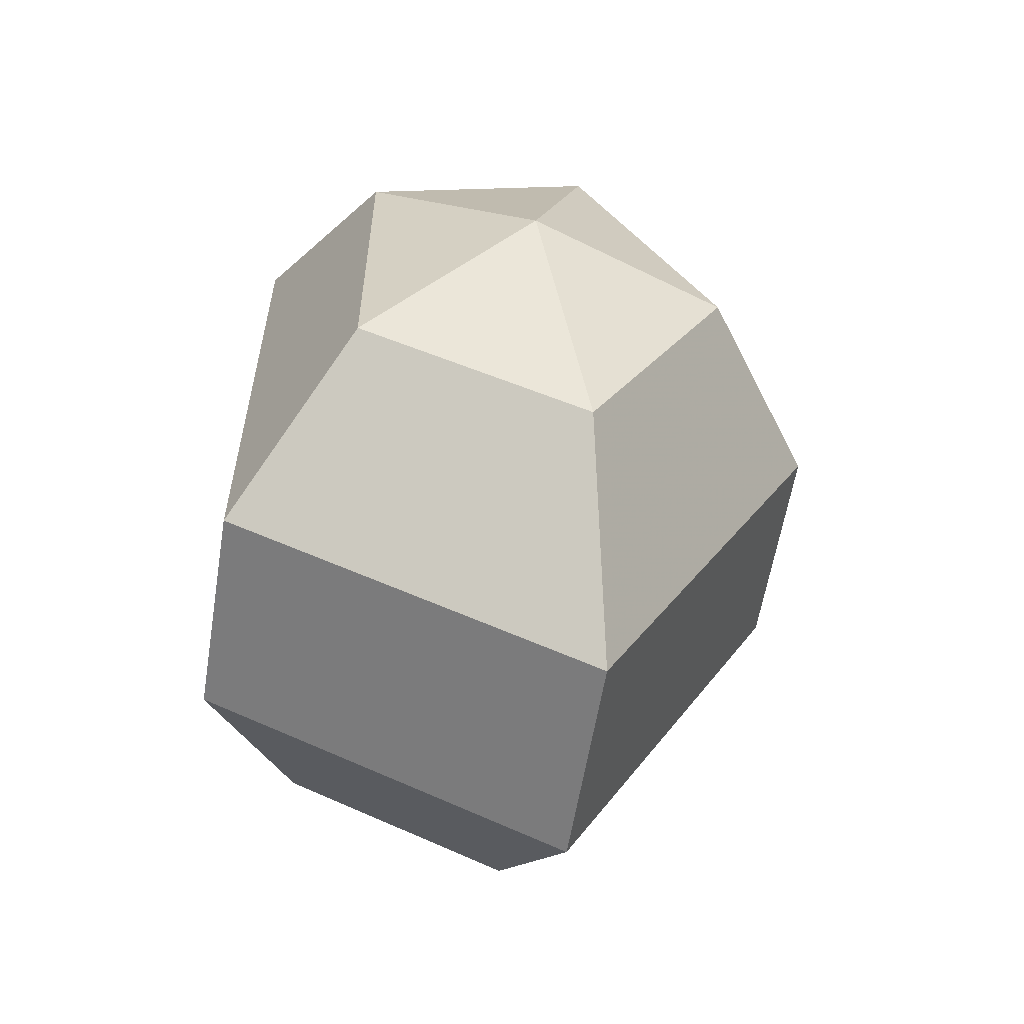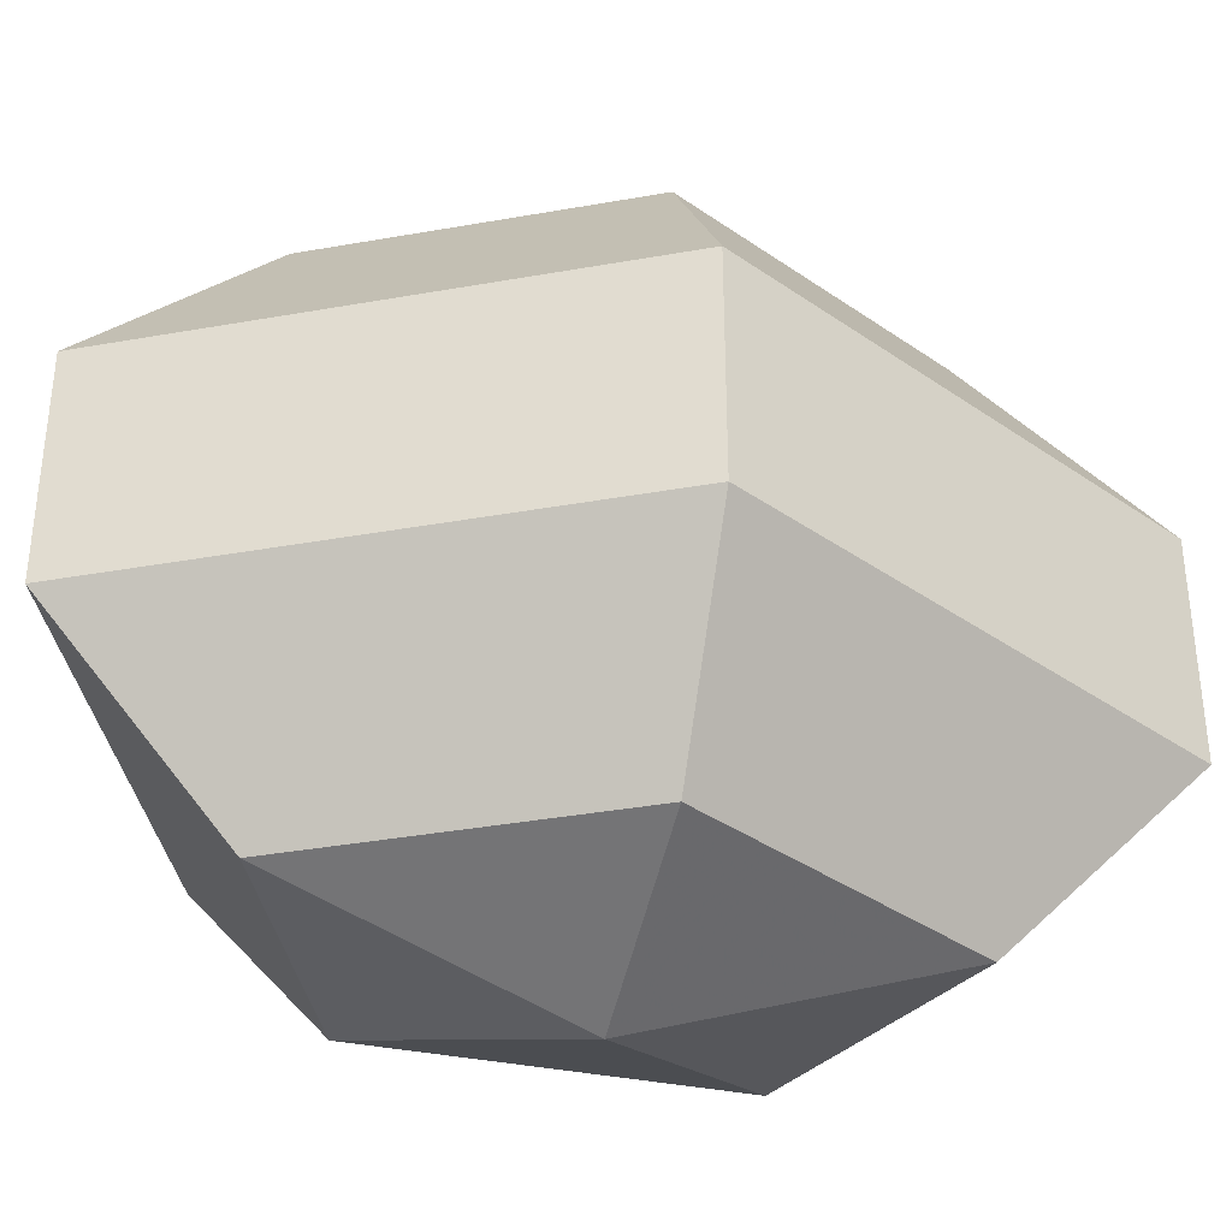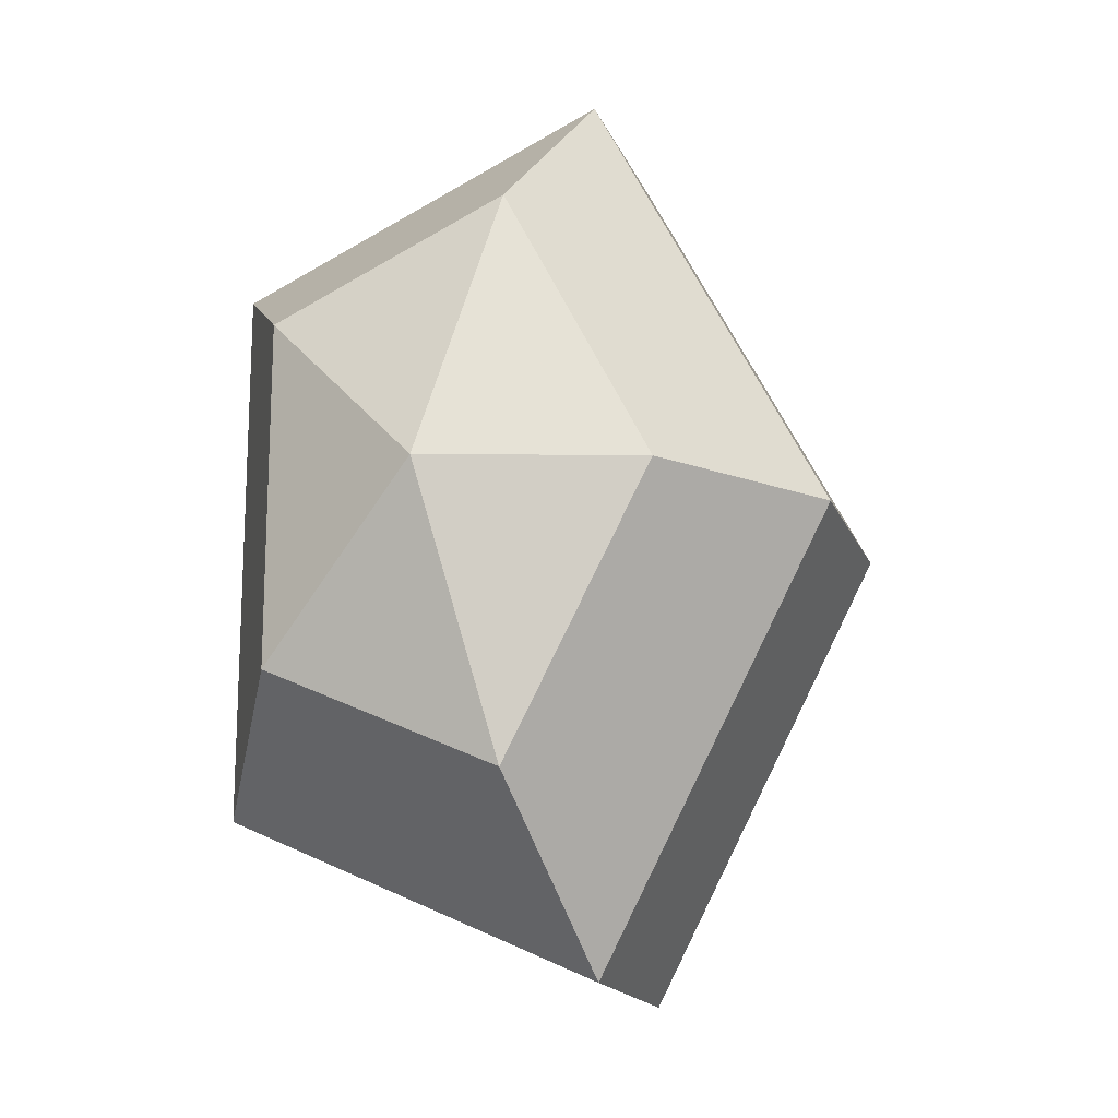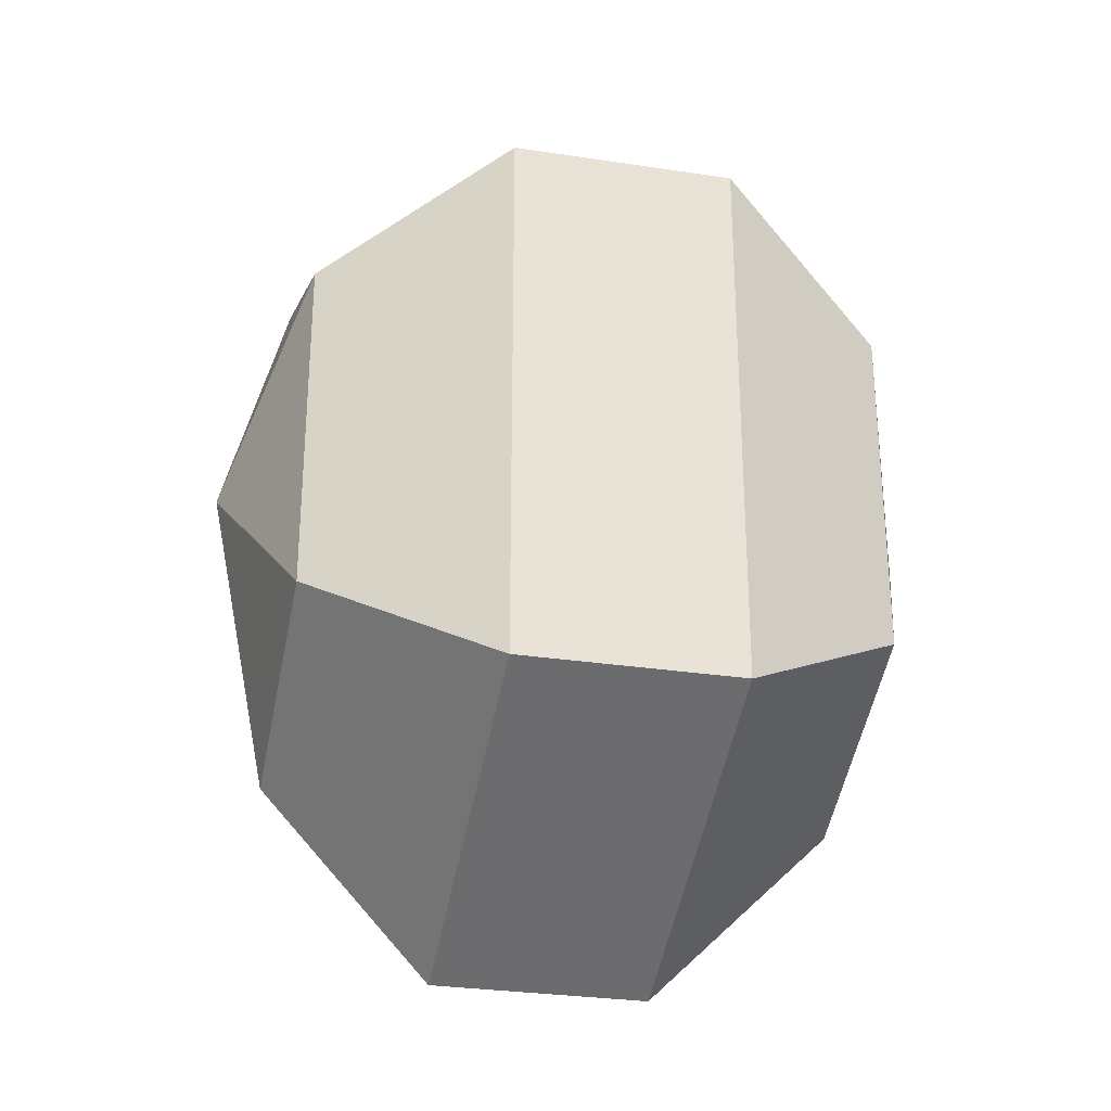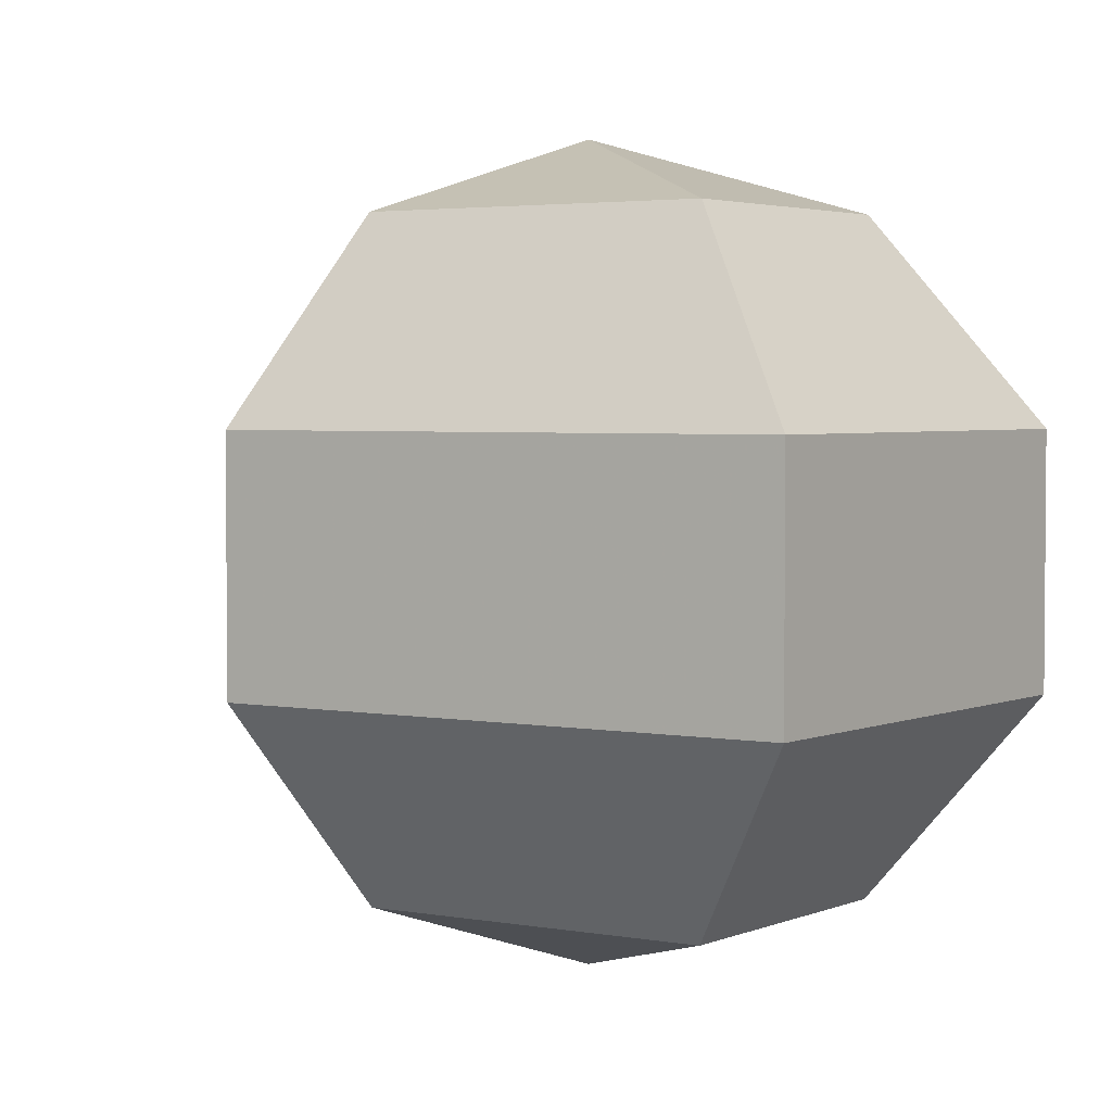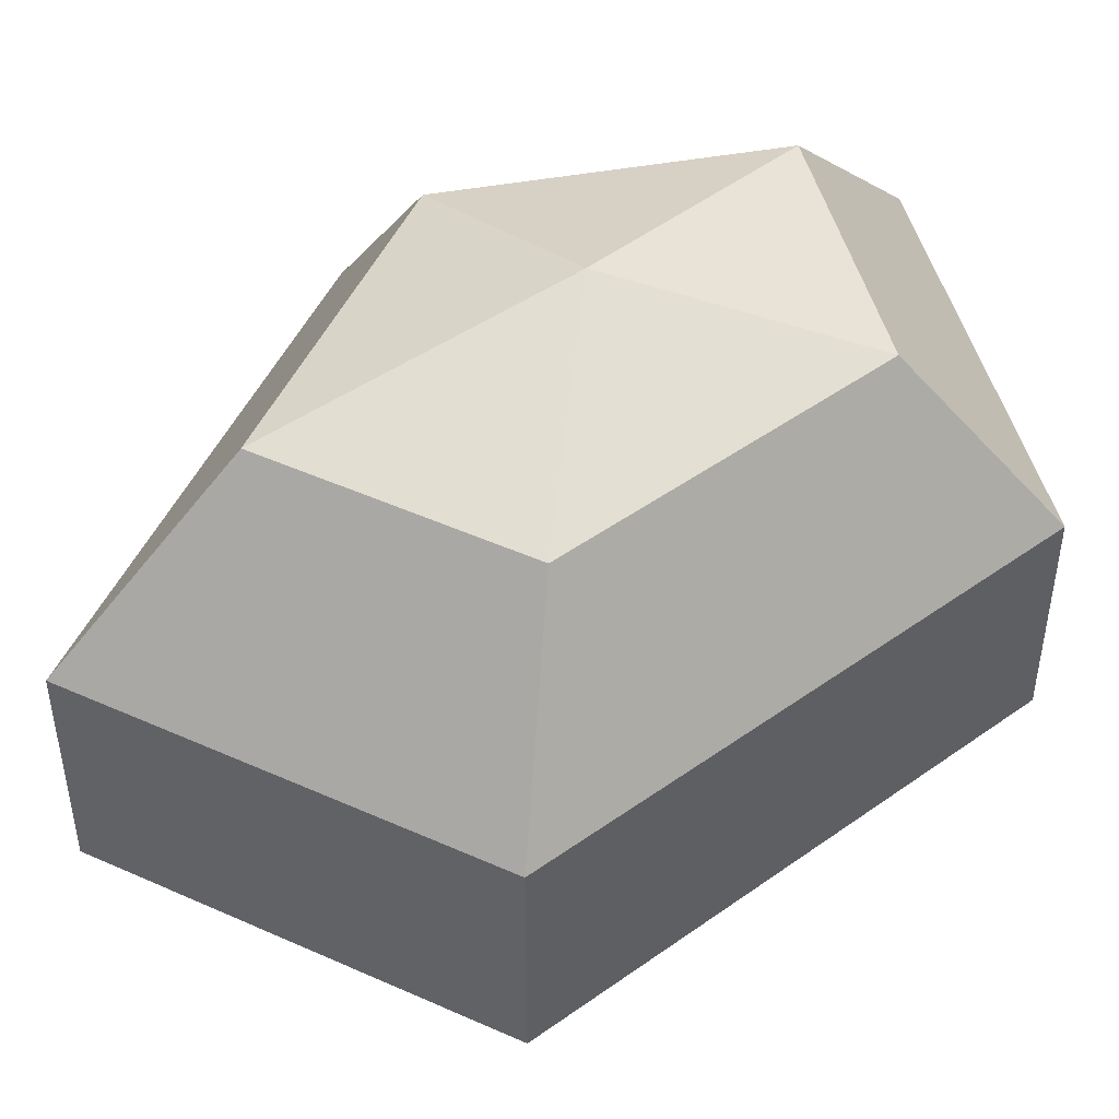
<metadata>
{"format":"obj","ext":"obj","renderer":"f3d","projection":"perspective","resolution":1024,"background":"white","views":[{"elev":-59.0,"azim":170.8,"up":"+Y"},{"elev":-37.2,"azim":-104.5,"up":"+Z"},{"elev":-16.7,"azim":-163.0,"up":"+Y"},{"elev":-29.2,"azim":77.3,"up":"+Y"},{"elev":3.2,"azim":-30.0,"up":"+Z"},{"elev":47.8,"azim":51.2,"up":"+Z"}]}
</metadata>
<code>
v 301 123 186.5
v 301 123 186.5
v 301 123 186.5
v 301 123 186.5
v 301 123 186.5
v 301 123 186.5
v 296.6 123 187.9
v 299.6 117.1 187.9
v 304.6 119.4 187.9
v 304.6 126.6 187.9
v 299.6 128.9 187.9
v 296.6 123 187.9
v 293.9 123 191.7
v 298.8 113.5 191.7
v 306.8 117.1 191.7
v 306.8 128.9 191.7
v 298.8 132.5 191.7
v 293.9 123 191.7
v 293.9 123 196.3
v 298.8 113.5 196.3
v 306.8 117.1 196.3
v 306.8 128.9 196.3
v 298.8 132.5 196.3
v 293.9 123 196.3
v 296.6 123 200.1
v 299.6 117.1 200.1
v 304.6 119.4 200.1
v 304.6 126.6 200.1
v 299.6 128.9 200.1
v 296.6 123 200.1
v 301 123 201.5
v 301 123 201.5
v 301 123 201.5
v 301 123 201.5
v 301 123 201.5
v 301 123 201.5
g foo
f 8 7 1
f 9 8 2
f 10 9 3
f 11 10 4
f 12 11 5
f 14 13 7
f 15 14 8
f 16 15 9
f 17 16 10
f 18 17 11
f 20 19 13
f 21 20 14
f 22 21 15
f 23 22 16
f 24 23 17
f 26 25 19
f 27 26 20
f 28 27 21
f 29 28 22
f 30 29 23
f 32 31 25
f 33 32 26
f 34 33 27
f 35 34 28
f 36 35 29
f 2 8 1
f 3 9 2
f 4 10 3
f 5 11 4
f 6 12 5
f 8 14 7
f 9 15 8
f 10 16 9
f 11 17 10
f 12 18 11
f 14 20 13
f 15 21 14
f 16 22 15
f 17 23 16
f 18 24 17
f 20 26 19
f 21 27 20
f 22 28 21
f 23 29 22
f 24 30 23
f 26 32 25
f 27 33 26
f 28 34 27
f 29 35 28
f 30 36 29
g

</code>
